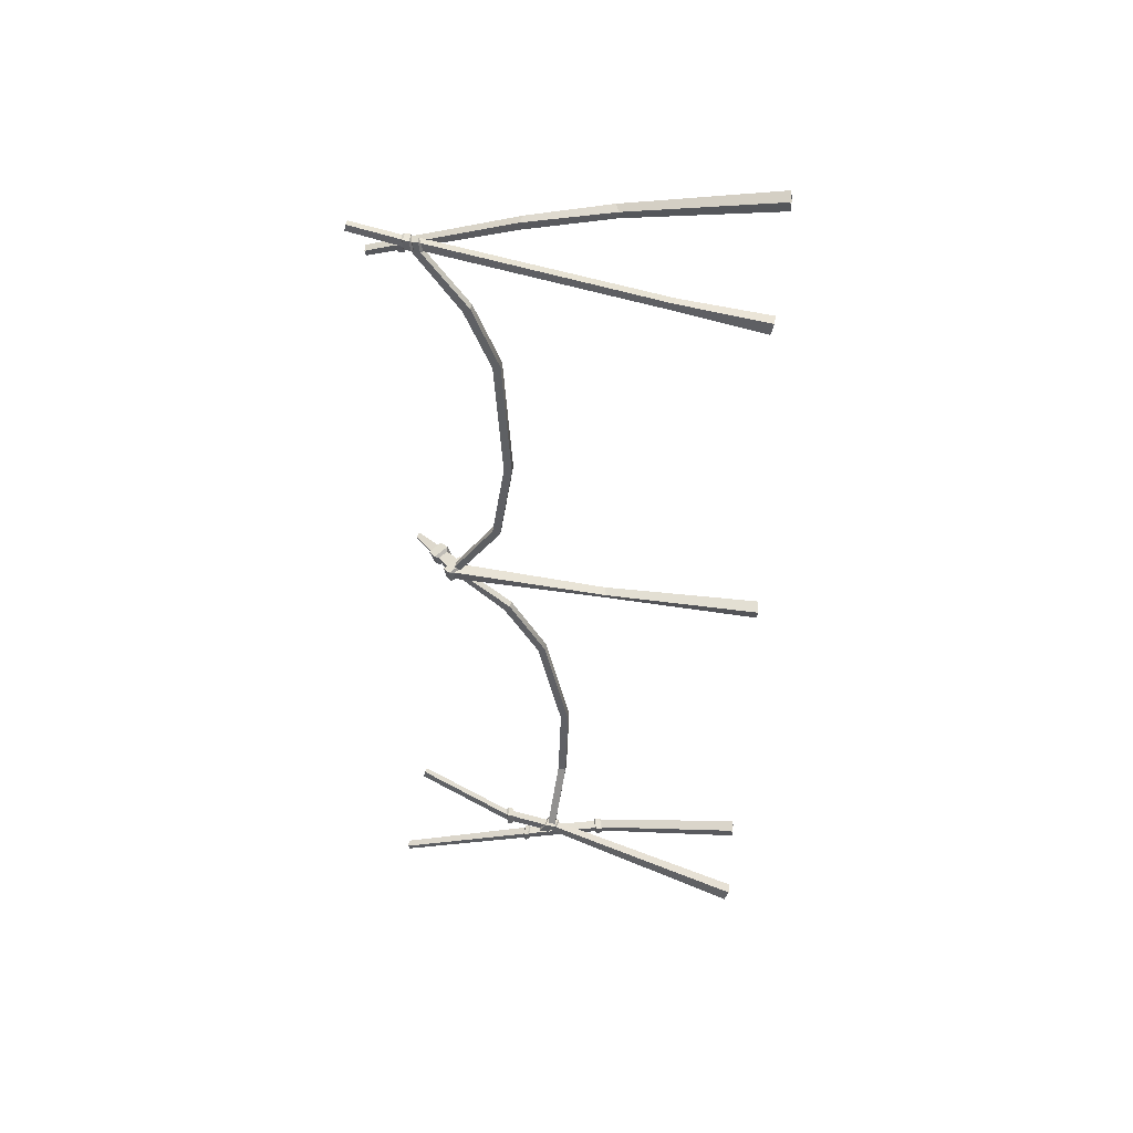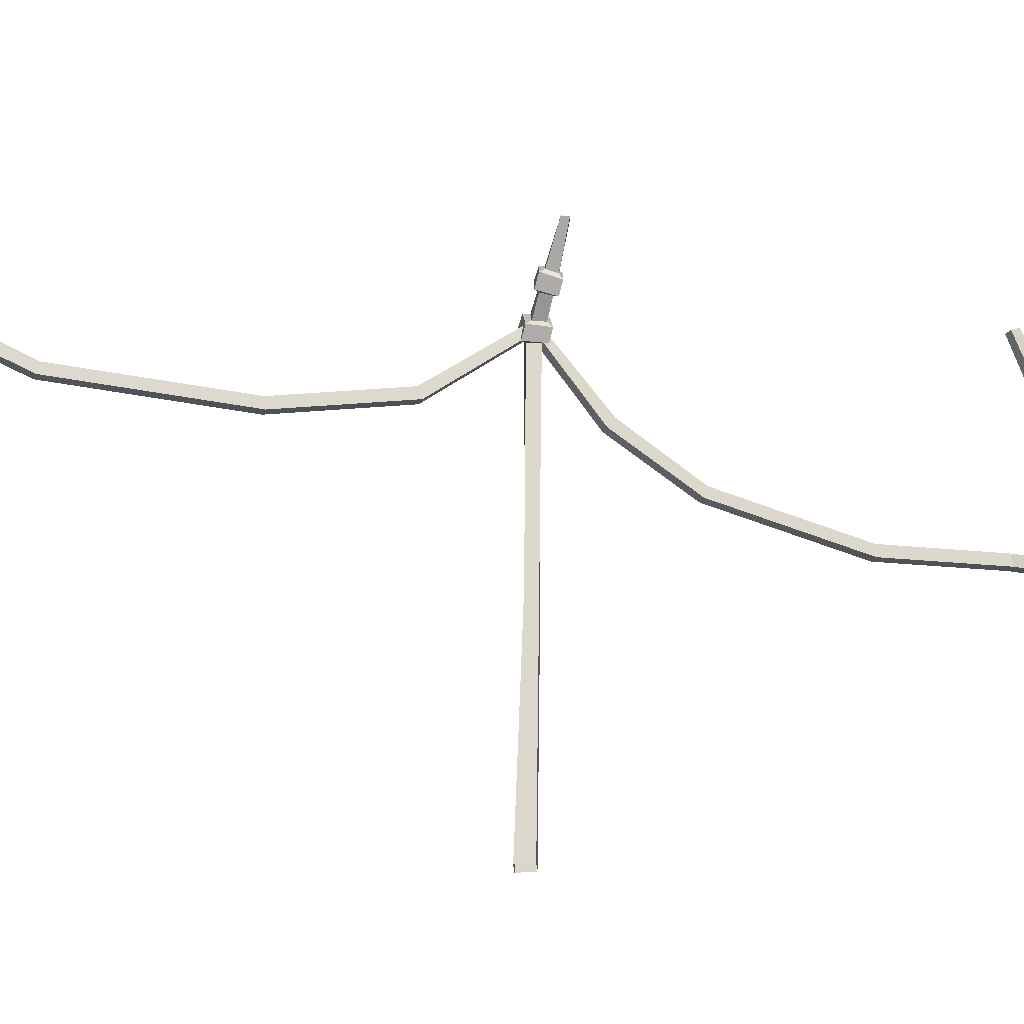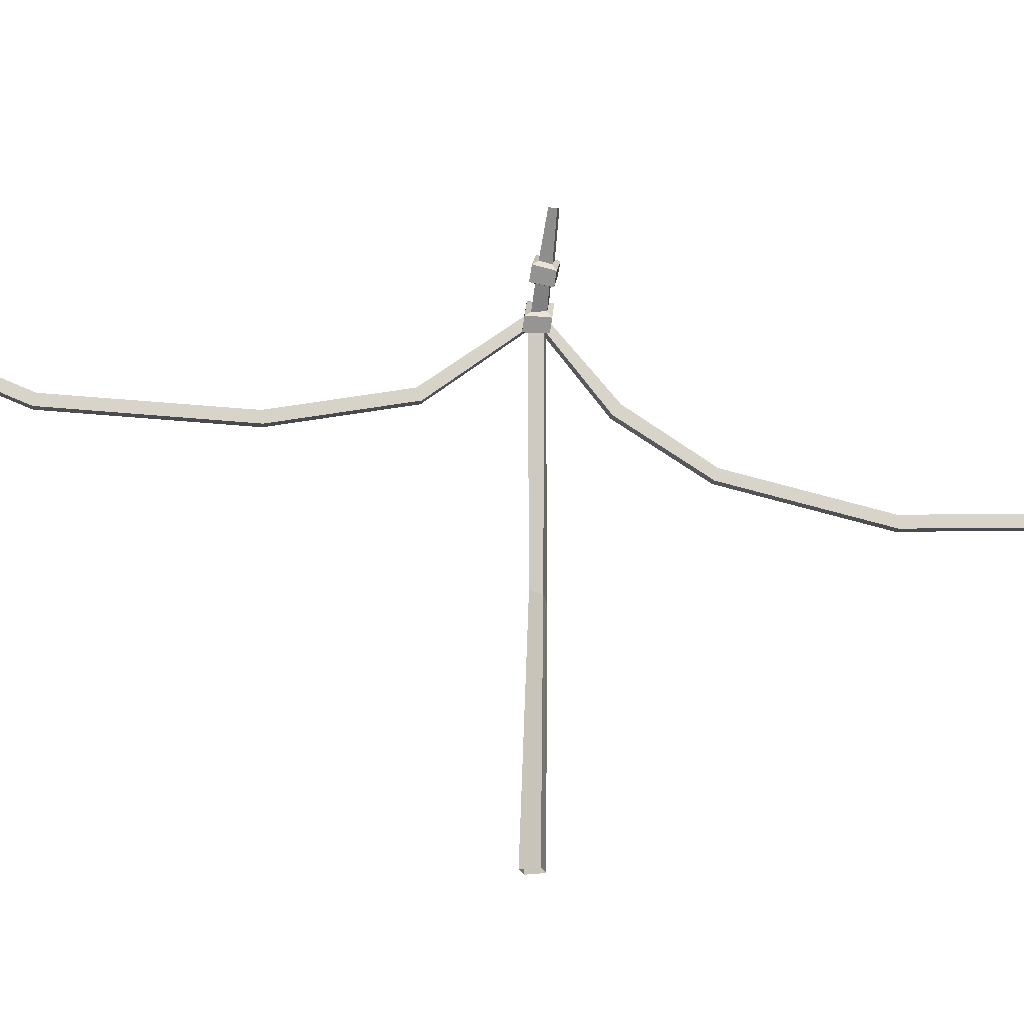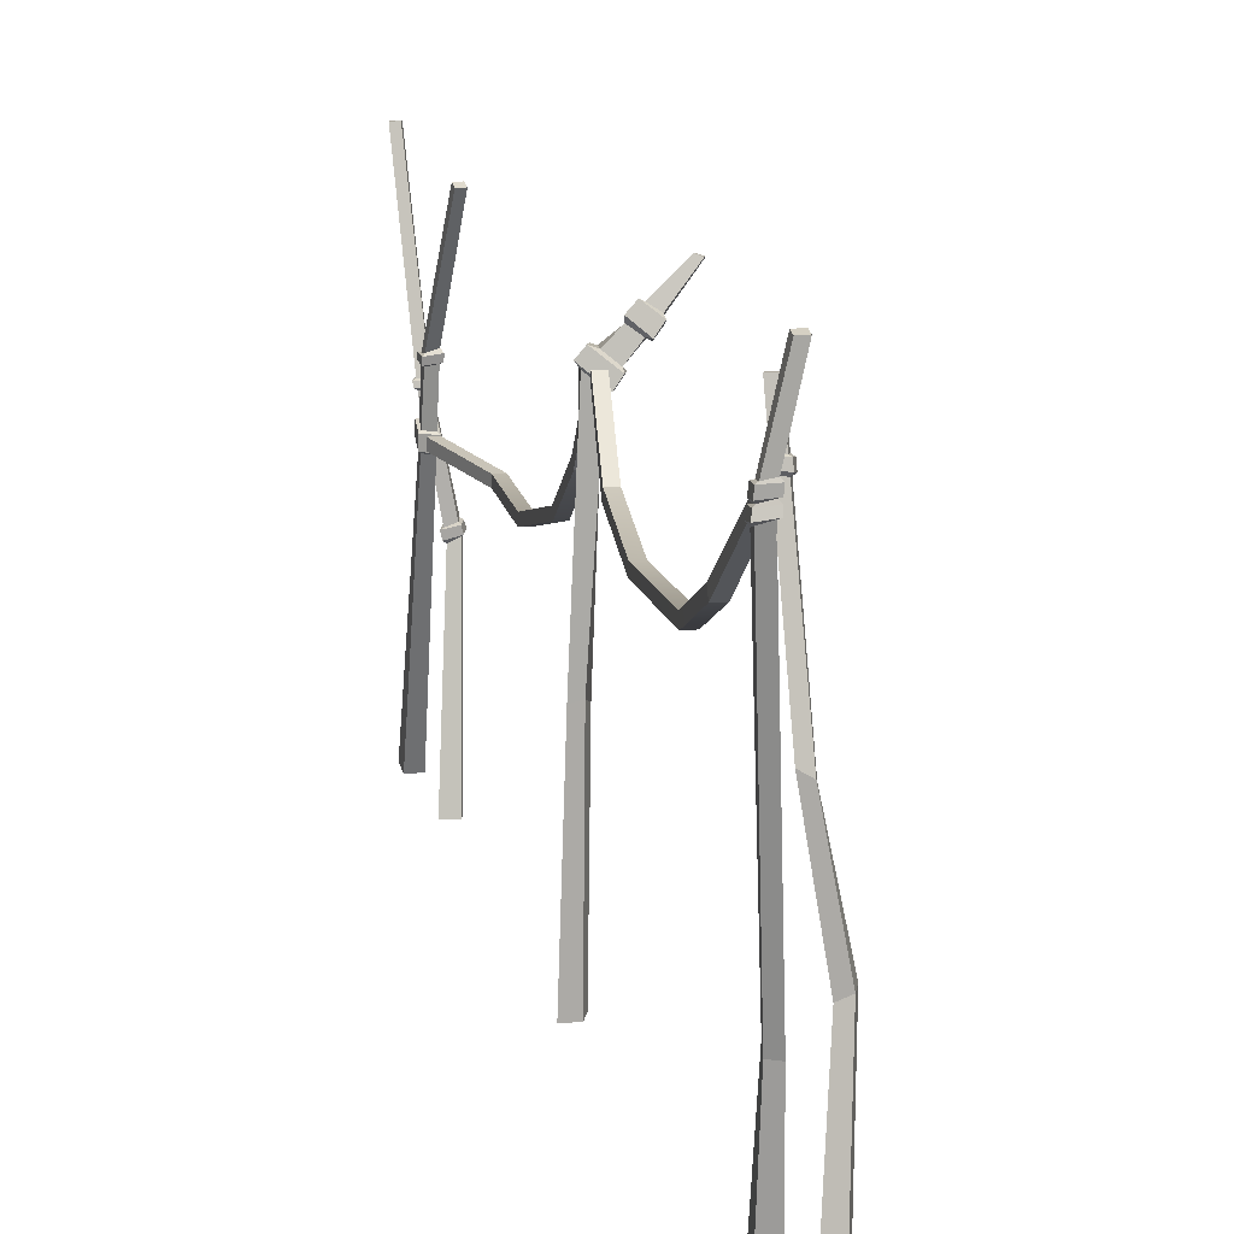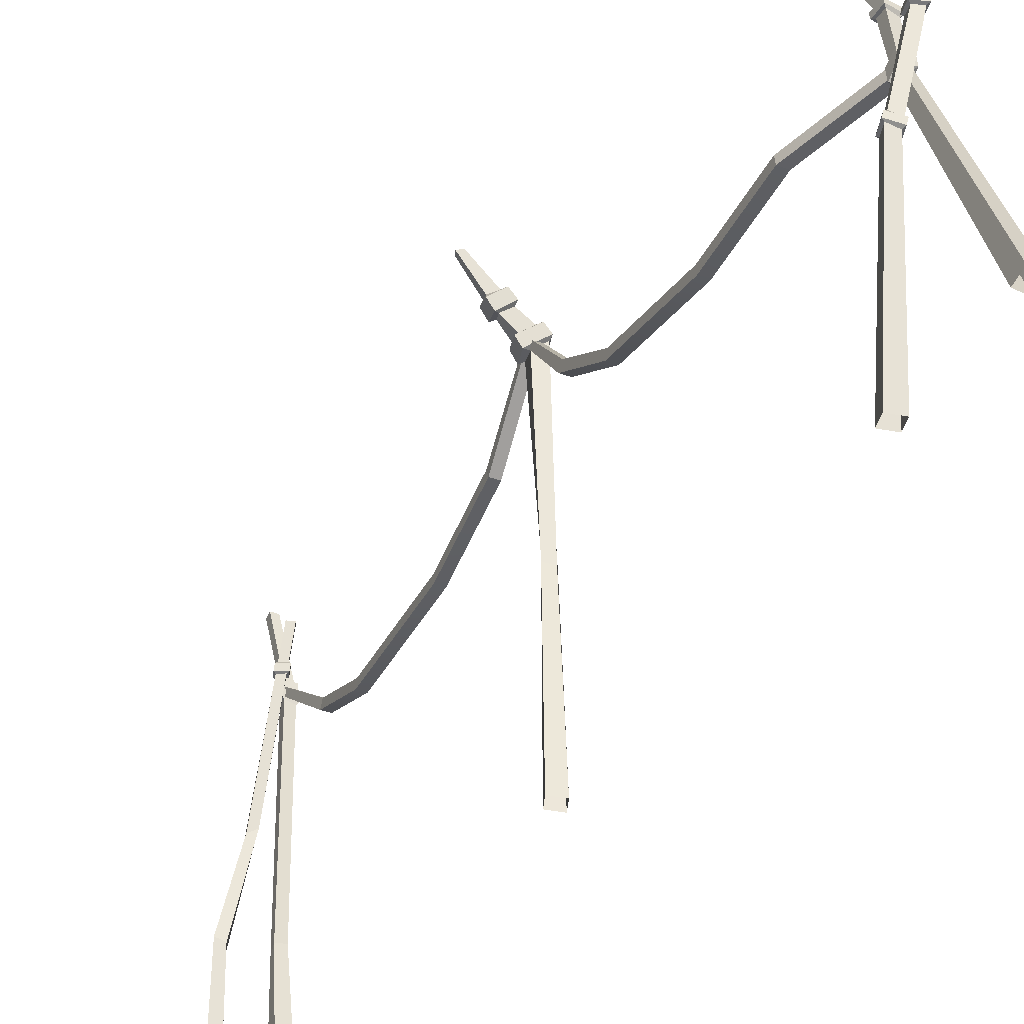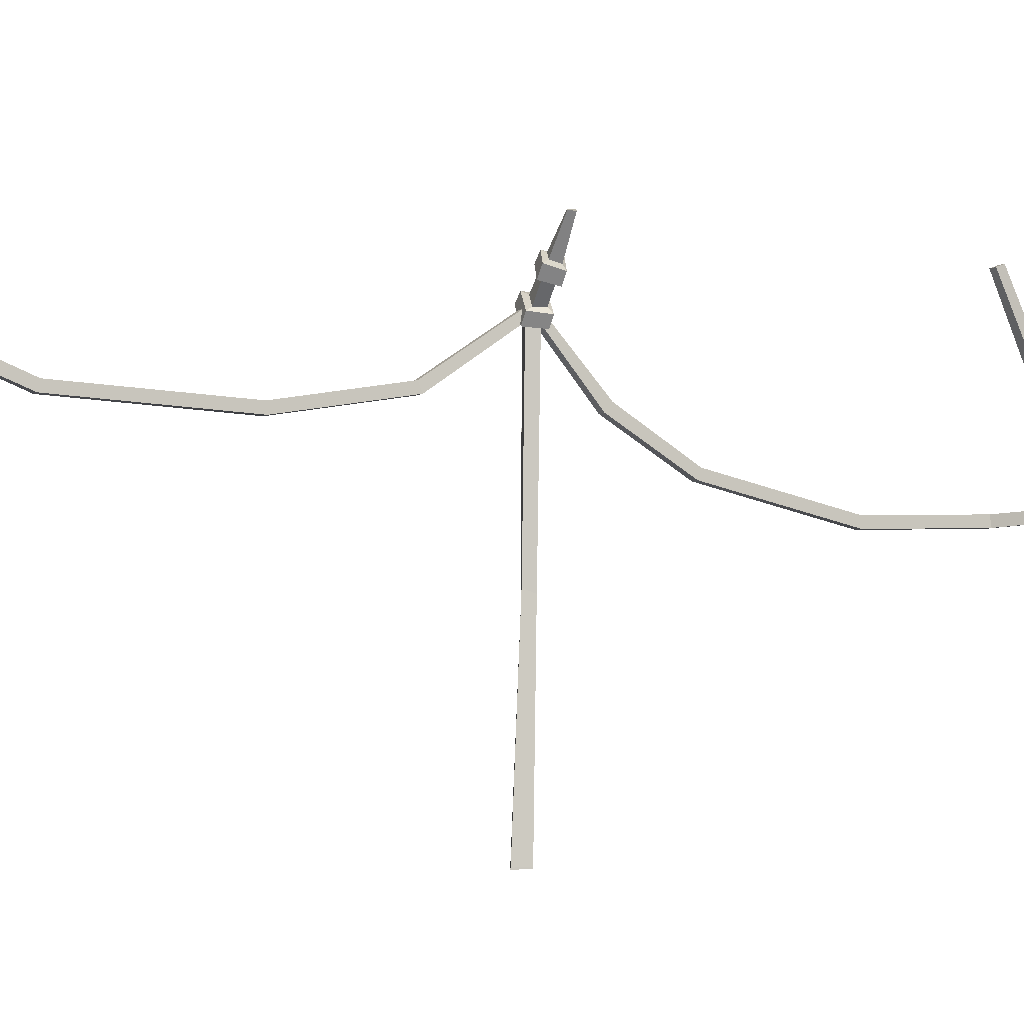
<metadata>
{"format":"obj","ext":"obj","renderer":"f3d","projection":"perspective","resolution":1024,"background":"white","views":[{"elev":43.2,"azim":-81.1,"up":"+Z"},{"elev":-20.1,"azim":72.9,"up":"+Y"},{"elev":-13.3,"azim":83.5,"up":"+Y"},{"elev":13.3,"azim":-10.7,"up":"+Y"},{"elev":-38.6,"azim":155.0,"up":"+Y"},{"elev":-4.5,"azim":68.1,"up":"+Y"}]}
</metadata>
<code>
v -0.05067 3.137 2.997
v -0.03113 3.133 2.945
v -0.1034 3.135 2.978
v -0.08384 3.131 2.925
v -0.05486 0.03906 3.595
v 0.04236 0.04192 3.631
v 0.006318 0.04964 3.728
v -0.09091 0.04678 3.692
v -0.05129 1.957 3.249
v 0.00863 1.925 3.277
v -0.01007 1.949 3.344
v -0.06999 1.981 3.316
v 0.0344 1.261 3.412
v 0.09635 1.296 3.44
v 0.1226 1.306 3.369
v 0.06069 1.271 3.341
v 0.005784 3.289 3.102
v -0.05043 3.289 3.102
v 0.005784 3.277 3.157
v -0.05043 3.277 3.157
v -0.02776 0.08277 2.602
v -0.02776 0.1053 2.501
v 0.07594 0.1053 2.501
v 0.07594 0.08277 2.602
v -0.1605 2.693 3.129
v -0.1577 2.674 3.058
v -0.08718 2.693 3.056
v -0.09002 2.713 3.127
v 0.0531 0.8256 2.696
v 0.05989 0.8728 2.636
v -0.0146 0.888 2.639
v -0.02138 0.8408 2.699
v -0.1487 2.833 3.138
v -0.1471 2.827 3.074
v -0.08288 2.838 3.073
v -0.08448 2.844 3.137
v -0.04253 2.898 3.067
v -0.09668 2.904 3.046
v -0.07731 2.895 2.99
v -0.02315 2.89 3.011
v -0.0209 2.822 3.03
v -0.07546 2.829 3.009
v -0.09479 2.838 3.065
v -0.04023 2.831 3.086
v -0.1526 2.749 3.061
v -0.1548 2.762 3.128
v -0.08752 2.777 3.126
v -0.08532 2.764 3.059
v -0.002423 2.831 3.018
v -0.08433 2.833 2.988
v -0.08618 2.878 2.976
v -0.004674 2.877 3.006
v -0.03132 2.849 3.1
v -0.03362 2.895 3.087
v -0.1132 2.851 3.07
v -0.1151 2.895 3.058
v -0.1673 2.767 3.055
v -0.1686 2.774 3.14
v -0.1625 2.823 3.143
v -0.1619 2.822 3.059
v -0.07157 2.775 3.055
v -0.06913 2.826 3.059
v -0.0728 2.781 3.14
v -0.06976 2.827 3.143
v -0.1742 2.707 3.142
v -0.1726 2.694 3.054
v -0.1684 2.75 3.131
v -0.1675 2.743 3.045
v -0.07269 2.757 3.132
v -0.07519 2.718 3.142
v -0.0736 2.706 3.053
v -0.07174 2.751 3.045
v -0.08852 2.727 3.081
v -0.2005 1.711 -3.237
v -0.08852 2.794 3.081
v -0.2005 1.778 -3.237
v -0.1554 2.794 3.081
v -0.2674 1.778 -3.237
v -0.1554 2.727 3.081
v -0.2674 1.711 -3.237
v 0.01784 2.632 -0.2535
v 0.01784 2.565 -0.2535
v -0.04906 2.565 -0.2535
v -0.04906 2.632 -0.2535
v -0.03477 2.182 0.2802
v -0.03477 2.244 0.3057
v -0.1017 2.244 0.3057
v -0.1017 2.182 0.2802
v -0.1881 2.335 2.599
v -0.1881 2.394 2.567
v -0.1212 2.394 2.567
v -0.1212 2.335 2.599
v -0.04906 2.125 -0.605
v -0.04906 2.177 -0.6469
v 0.01784 2.177 -0.6469
v 0.01784 2.125 -0.605
v 0.01784 1.642 -2.659
v 0.01784 1.708 -2.648
v -0.04906 1.708 -2.648
v -0.04906 1.642 -2.659
v 0.3565 3.015 -0.2748
v 0.3949 3.002 -0.2597
v 0.3707 3.01 -0.3153
v 0.4091 2.997 -0.3002
v -0.05724 0.0169 -0.2751
v -0.093 0.01233 -0.1779
v -0.1894 -0 -0.2139
v -0.1537 0.00457 -0.3112
v 0.008697 2.519 -0.288
v 0.002091 2.512 -0.2116
v -0.08773 2.591 -0.2303
v -0.08113 2.598 -0.3067
v -0.1066 1.25 -0.3128
v -0.1407 1.279 -0.2508
v -0.07358 1.303 -0.2245
v -0.03942 1.274 -0.2865
v -0.01141 2.665 -0.2374
v -0.007676 2.667 -0.3125
v 0.07517 2.599 -0.2937
v 0.07144 2.597 -0.2186
v 0.2328 2.796 -0.2348
v 0.1662 2.839 -0.2539
v 0.1795 2.818 -0.3167
v 0.2461 2.775 -0.2975
v 0.1757 2.69 -0.2914
v 0.1017 2.745 -0.3105
v 0.08531 2.76 -0.2464
v 0.1593 2.705 -0.2274
v 0.06003 2.498 -0.3081
v 0.02501 2.508 -0.1809
v 0.1063 2.561 -0.3138
v 0.07304 2.576 -0.1879
v -0.1198 2.63 -0.2083
v -0.066 2.688 -0.2154
v -0.08592 2.62 -0.3354
v -0.03373 2.673 -0.3413
v 0.09866 2.766 -0.341
v 0.07895 2.794 -0.2268
v 0.1364 2.855 -0.2343
v 0.1544 2.822 -0.3472
v 0.2554 2.742 -0.3159
v 0.206 2.677 -0.3098
v 0.1856 2.705 -0.1956
v 0.2368 2.775 -0.203
v -0.287 3.137 -3.7
v -0.2734 3.133 -3.754
v -0.3415 3.135 -3.713
v -0.328 3.131 -3.767
v -0.2238 0.03906 -3.105
v -0.1231 0.04192 -3.08
v -0.148 0.04964 -2.98
v -0.2487 0.04678 -3.005
v -0.2592 1.953 -3.449
v -0.1965 1.949 -3.428
v -0.2076 1.952 -3.36
v -0.2703 1.956 -3.381
v -0.1557 1.261 -3.297
v -0.09105 1.296 -3.277
v -0.07288 1.306 -3.35
v -0.1375 1.271 -3.37
v -0.1319 2.971 -2.833
v -0.1878 2.971 -2.827
v -0.126 2.951 -2.781
v -0.1819 2.951 -2.775
v -0.2851 0.02216 -3.887
v -0.296 0.05841 -3.983
v -0.193 0.05841 -3.995
v -0.1821 0.02216 -3.898
v -0.268 2.165 -3.147
v -0.2734 2.156 -3.22
v -0.2033 2.175 -3.227
v -0.1979 2.185 -3.155
v -0.2072 1.682 -3.239
v -0.2064 1.737 -3.292
v -0.2798 1.752 -3.279
v -0.2806 1.697 -3.226
v -0.1498 1.34 -3.378
v -0.08537 1.369 -3.358
v -0.1028 1.362 -3.285
v -0.1673 1.334 -3.306
v -0.2623 2.006 -3.463
v -0.2 2.003 -3.443
v -0.2112 2.006 -3.375
v -0.2735 2.009 -3.396
v -0.2743 2.101 -3.228
v -0.2037 2.116 -3.236
v -0.1992 2.116 -3.167
v -0.2698 2.101 -3.158
v -0.2058 1.794 -3.225
v -0.2059 1.839 -3.281
v -0.2789 1.849 -3.269
v -0.2788 1.803 -3.213
v -0.05374 1.312 -3.36
v -0.1473 1.282 -3.391
v -0.1589 1.33 -3.393
v -0.0656 1.356 -3.362
v -0.08212 1.306 -3.262
v -0.09322 1.352 -3.264
v -0.1756 1.275 -3.292
v -0.1865 1.325 -3.295
v -0.2699 1.959 -3.469
v -0.1775 1.956 -3.442
v -0.2724 1.995 -3.478
v -0.1803 1.991 -3.451
v -0.1975 1.965 -3.346
v -0.2004 2 -3.355
v -0.2899 1.968 -3.373
v -0.2924 2.003 -3.382
v -0.2911 2.121 -3.238
v -0.1907 2.128 -3.251
v -0.2906 2.157 -3.234
v -0.1905 2.167 -3.244
v -0.1819 2.118 -3.152
v -0.1809 2.164 -3.143
v -0.2811 2.152 -3.134
v -0.2824 2.109 -3.14
v -0.1898 1.69 -3.223
v -0.1934 1.746 -3.306
v -0.1933 1.828 -3.298
v -0.1888 1.779 -3.212
v -0.2969 1.764 -3.292
v -0.2964 1.843 -3.285
v -0.2932 1.707 -3.208
v -0.2919 1.792 -3.199
v -0.1741 2.12 2.071
v -0.1072 2.12 2.071
v -0.1072 2.184 2.057
v -0.1741 2.184 2.057
v -0.07619 2.125 1.021
v -0.07619 2.06 1.013
v -0.1431 2.06 1.013
v -0.1431 2.125 1.021
v 0.01784 1.824 -1.083
v 0.01784 1.884 -1.102
v -0.04906 1.884 -1.102
v -0.04906 1.824 -1.083
v -0.04906 1.684 -1.944
v 0.01784 1.684 -1.944
v 0.01784 1.617 -1.949
v -0.04906 1.617 -1.949
f 1 2 4 3
f 15 16 9 10
f 14 15 10 11
f 13 14 11 12
f 12 9 16 13
f 49 50 51 52
f 53 49 52 54
f 55 53 54 56
f 56 51 50 55
f 8 7 14 13
f 7 6 15 14
f 6 5 16 15
f 13 16 5 8
f 17 18 20 19
f 31 32 25 26
f 30 31 26 27
f 29 30 27 28
f 28 25 32 29
f 57 58 59 60
f 61 57 60 62
f 63 61 62 64
f 64 59 58 63
f 24 23 30 29
f 23 22 31 30
f 22 21 32 31
f 29 32 21 24
f 34 33 20 18
f 35 34 18 17
f 36 35 17 19
f 19 20 33 36
f 38 37 1 3
f 3 4 39 38
f 40 39 4 2
f 37 40 2 1
f 10 9 42 41
f 43 42 9 12
f 12 11 44 43
f 11 10 41 44
f 66 65 67 68
f 69 67 65 70
f 70 71 72 69
f 71 66 68 72
f 41 42 50 49
f 39 40 52 51
f 44 41 49 53
f 40 37 54 52
f 43 44 53 55
f 37 38 56 54
f 38 39 51 56
f 42 43 55 50
f 45 46 58 57
f 33 34 60 59
f 48 45 57 61
f 34 35 62 60
f 47 48 61 63
f 35 36 64 62
f 36 33 59 64
f 46 47 63 58
f 26 25 65 66
f 46 45 68 67
f 47 46 67 69
f 25 28 70 65
f 28 27 71 70
f 48 47 69 72
f 27 26 66 71
f 45 48 72 68
f 95 96 233 234
f 94 95 234 235
f 93 94 235 236
f 96 93 236 233
f 74 80 78 76
f 79 73 75 77
f 229 230 85 86
f 230 231 88 85
f 231 232 87 88
f 232 229 86 87
f 90 91 227 228
f 91 92 226 227
f 92 89 225 226
f 89 90 228 225
f 86 85 82 81
f 87 86 81 84
f 88 87 84 83
f 85 88 83 82
f 77 90 89 79
f 75 91 90 77
f 73 92 91 75
f 79 89 92 73
f 238 239 97 98
f 237 238 98 99
f 240 237 99 100
f 239 240 100 97
f 83 84 94 93
f 84 81 95 94
f 81 82 96 95
f 82 83 93 96
f 98 97 74 76
f 99 98 76 78
f 100 99 78 80
f 97 100 80 74
f 101 102 104 103
f 115 116 109 110
f 114 115 110 111
f 113 114 111 112
f 112 109 116 113
f 130 129 131 132
f 133 130 132 134
f 135 133 134 136
f 136 131 129 135
f 108 107 114 113
f 107 106 115 114
f 106 105 116 115
f 113 116 105 108
f 137 138 139 140
f 140 141 142 137
f 143 142 141 144
f 138 143 144 139
f 122 121 102 101
f 123 122 101 103
f 103 104 124 123
f 121 124 104 102
f 126 125 119 118
f 118 117 127 126
f 117 120 128 127
f 120 119 125 128
f 110 109 129 130
f 119 120 132 131
f 111 110 130 133
f 120 117 134 132
f 112 111 133 135
f 117 118 136 134
f 118 119 131 136
f 109 112 135 129
f 126 127 138 137
f 122 123 140 139
f 123 124 141 140
f 125 126 137 142
f 128 125 142 143
f 124 121 144 141
f 127 128 143 138
f 121 122 139 144
f 145 146 148 147
f 193 194 195 196
f 197 193 196 198
f 199 197 198 200
f 200 195 194 199
f 202 201 203 204
f 205 202 204 206
f 207 205 206 208
f 208 203 201 207
f 152 151 158 157
f 151 150 159 158
f 150 149 160 159
f 157 160 149 152
f 161 162 164 163
f 191 192 188 185
f 190 191 185 186
f 189 190 186 187
f 187 188 192 189
f 170 169 164 162
f 171 170 162 161
f 172 171 161 163
f 163 164 169 172
f 168 167 174 173
f 167 166 175 174
f 166 165 176 175
f 173 176 165 168
f 178 177 153 154
f 179 178 154 155
f 180 179 155 156
f 156 153 177 180
f 182 181 148 146
f 183 182 146 145
f 184 183 145 147
f 147 148 181 184
f 210 209 211 212
f 213 210 212 214
f 214 215 216 213
f 209 216 215 211
f 217 218 219 220
f 218 221 222 219
f 221 223 224 222
f 220 224 223 217
f 159 160 194 193
f 177 178 196 195
f 158 159 193 197
f 178 179 198 196
f 157 158 197 199
f 179 180 200 198
f 180 177 195 200
f 160 157 199 194
f 154 153 201 202
f 181 182 204 203
f 155 154 202 205
f 182 183 206 204
f 156 155 205 207
f 183 184 208 206
f 184 181 203 208
f 153 156 207 201
f 186 185 209 210
f 170 171 212 211
f 187 186 210 213
f 171 172 214 212
f 172 169 215 214
f 188 187 213 216
f 185 188 216 209
f 169 170 211 215
f 173 174 218 217
f 190 189 220 219
f 174 175 221 218
f 191 190 219 222
f 175 176 223 221
f 192 191 222 224
f 189 192 224 220
f 176 173 217 223
f 230 229 227 226
f 231 230 226 225
f 232 231 225 228
f 229 232 228 227
f 238 234 233 239
f 237 235 234 238
f 240 236 235 237
f 239 233 236 240

</code>
